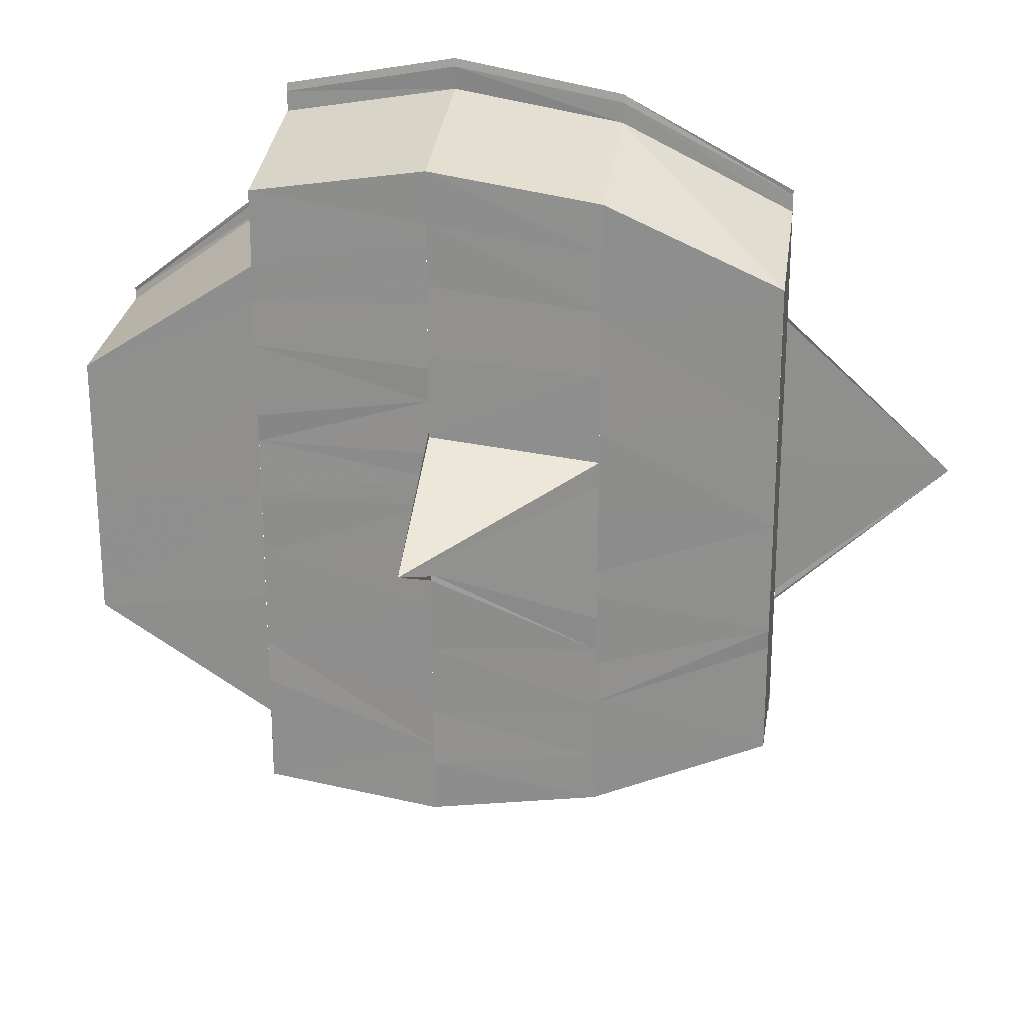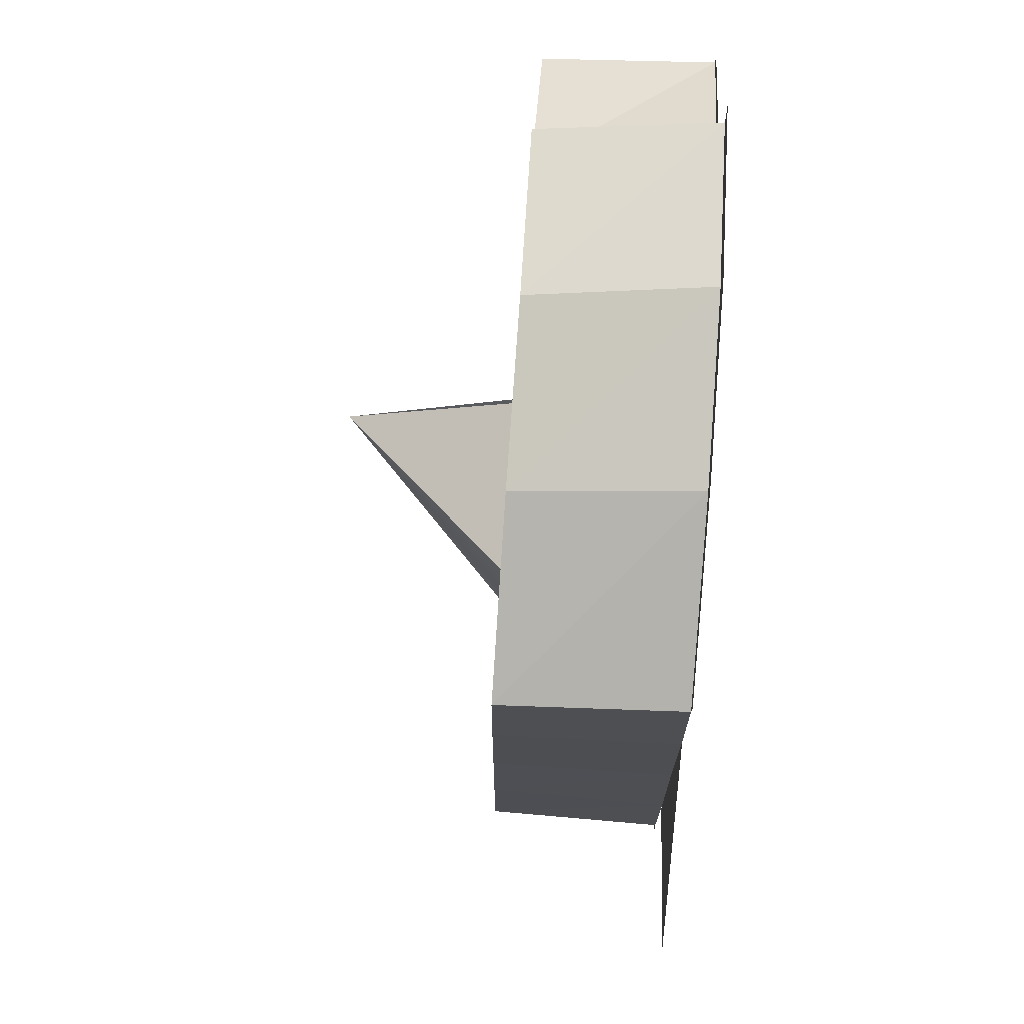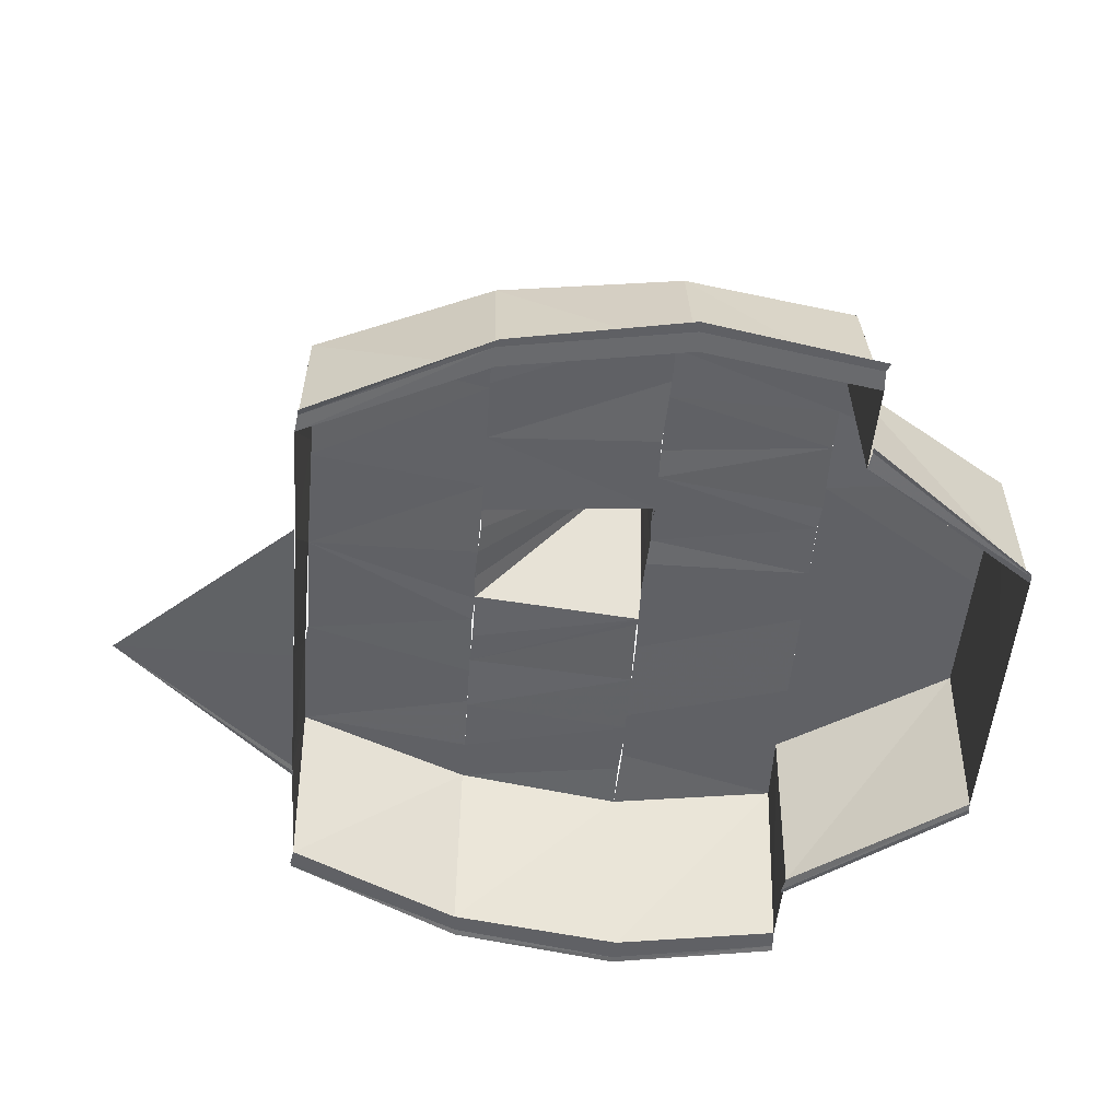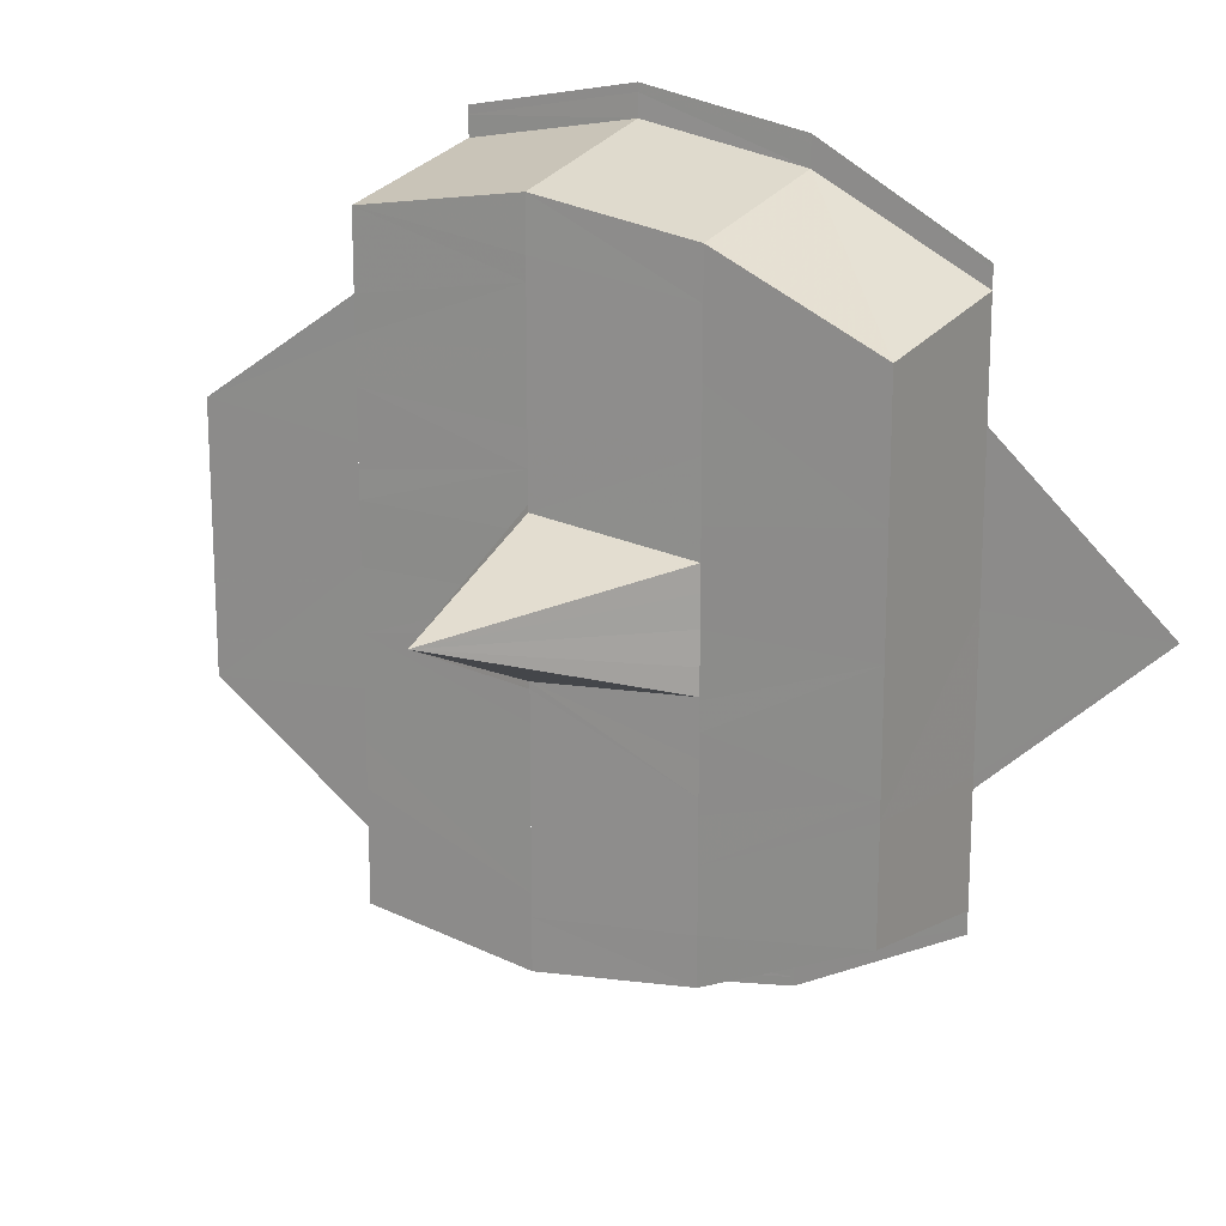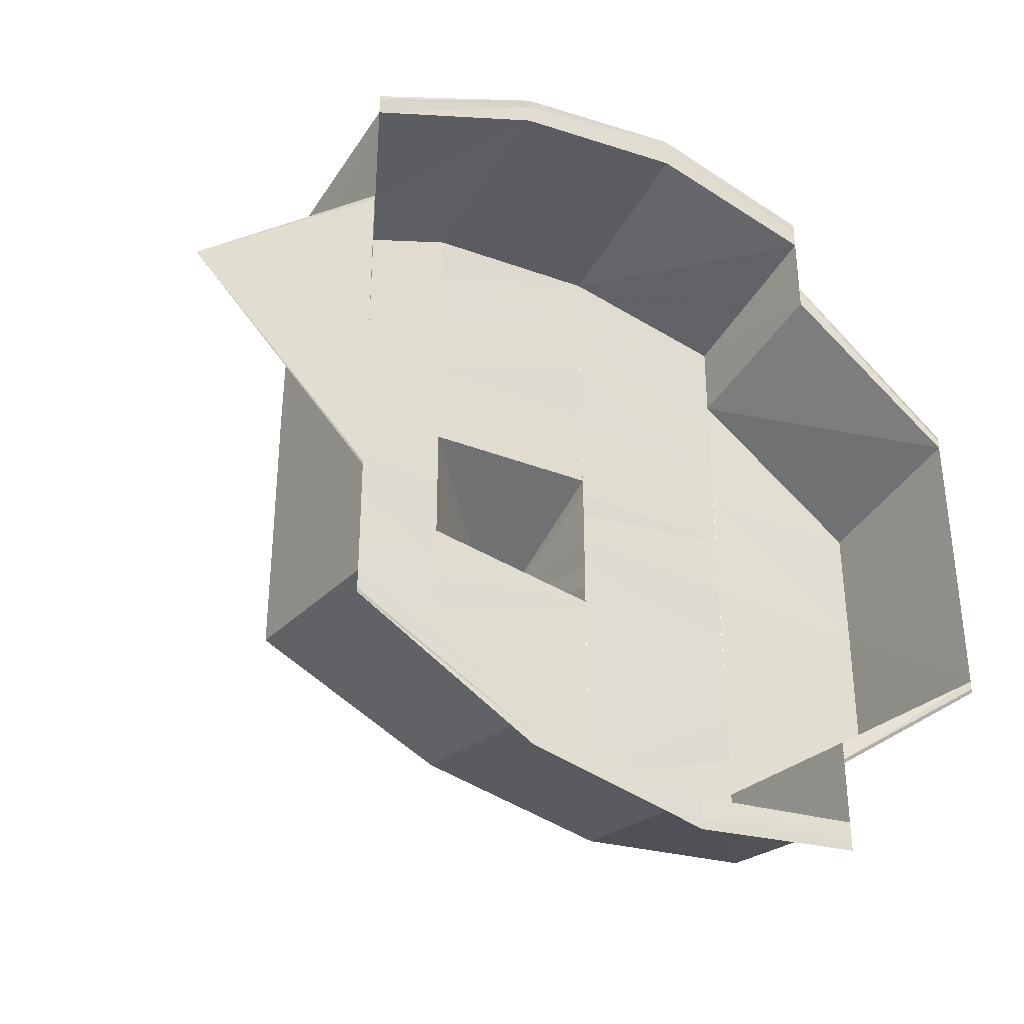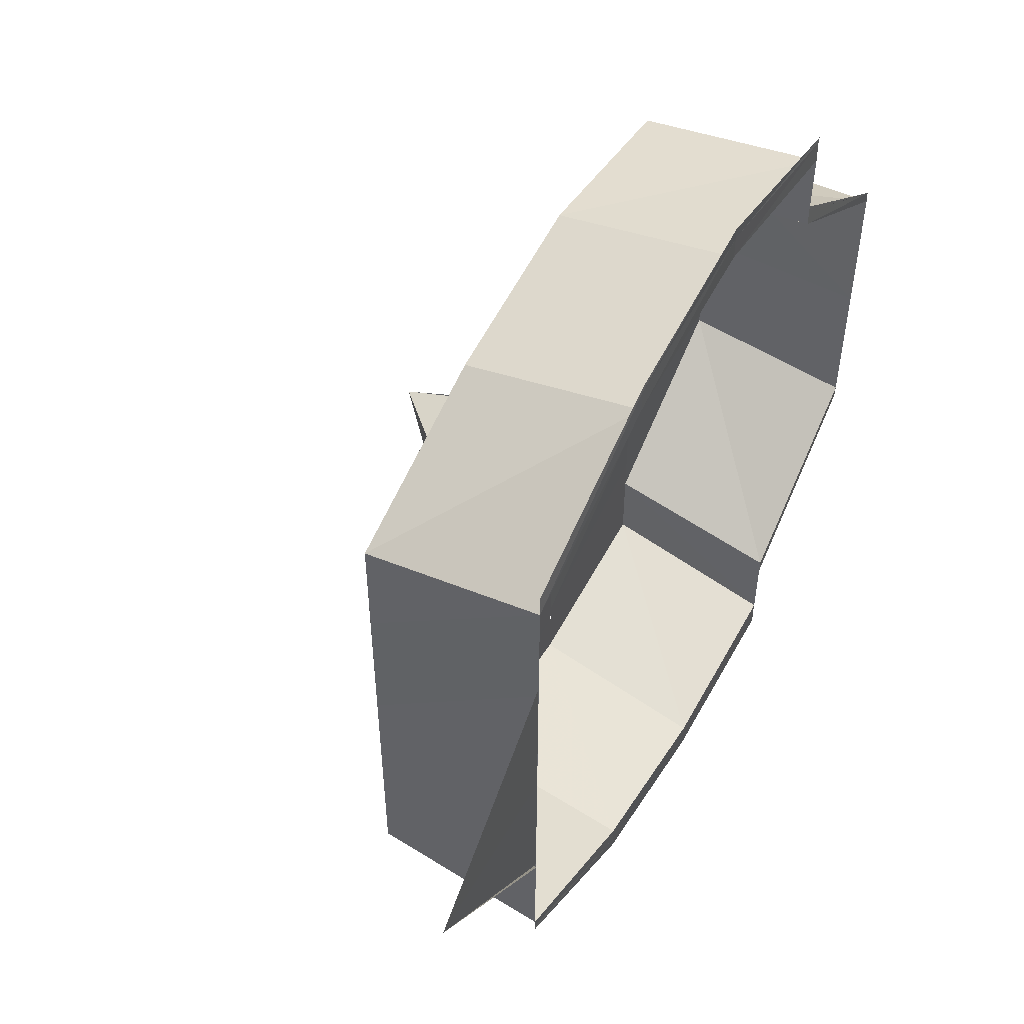
<metadata>
{"format":"obj","ext":"obj","renderer":"f3d","projection":"perspective","resolution":1024,"background":"white","views":[{"elev":23.3,"azim":-171.6,"up":"+Z"},{"elev":72.3,"azim":-85.9,"up":"+Z"},{"elev":-50.6,"azim":-4.5,"up":"+Y"},{"elev":17.3,"azim":-147.7,"up":"+Z"},{"elev":-36.6,"azim":-32.4,"up":"+Z"},{"elev":52.9,"azim":-60.5,"up":"+Z"}]}
</metadata>
<code>
o 28044
v 2228 1871 11.85
v 2228 1871 11.85
v 2228 1871 11.85
v 2228 1871 11.85
v 2228 1871 11.85
v 2228 1871 11.85
v 2228 1871 11.84
v 2228 1871 11.84
v 2228 1871 11.84
v 2228 1871 11.84
v 2228 1871 11.84
v 2228 1871 11.84
v 2228 1871 11.85
v 2228 1871 11.84
v 2228 1871 11.84
v 2228 1871 11.84
v 2228 1871 11.84
v 2228 1871 11.84
v 2228 1871 11.84
v 2228 1871 11.84
v 2228 1871 11.84
v 2228 1871 11.84
v 2228 1871 11.84
v 2228 1871 11.83
v 2228 1871 11.83
v 2228 1871 11.82
v 2228 1871 11.84
v 2228 1871 11.84
v 2228 1871 11.84
v 2228 1871 11.84
v 2228 1871 11.84
v 2228 1871 11.83
v 2228 1871 11.83
v 2228 1871 11.83
v 2228 1871 11.83
v 2228 1871 11.83
v 2228 1871 11.82
v 2228 1871 11.82
v 2228 1871 11.82
v 2228 1871 11.84
v 2228 1871 11.84
v 2228 1871 11.82
v 2228 1871 11.82
v 2228 1871 11.83
v 2228 1871 11.82
v 2228 1871 11.82
v 2228 1871 11.82
v 2228 1871 11.83
v 2228 1871 11.83
v 2228 1871 11.82
v 2228 1871 11.82
v 2228 1871 11.82
v 2228 1871 11.82
v 2228 1871 11.82
v 2228 1871 11.82
v 2228 1871 11.82
v 2228 1871 11.82
v 2228 1871 11.83
v 2228 1871 11.83
v 2228 1871 11.81
v 2228 1871 11.82
v 2228 1871 11.81
v 2228 1871 11.81
v 2228 1871 11.81
v 2228 1871 11.81
v 2228 1871 11.81
v 2228 1871 11.81
v 2228 1871 11.81
v 2228 1871 11.8
v 2228 1871 11.82
v 2228 1871 11.81
v 2228 1871 11.81
v 2228 1871 11.8
v 2228 1871 11.81
v 2228 1871 11.82
v 2228 1871 11.81
v 2228 1871 11.81
v 2228 1871 11.81
v 2228 1871 11.82
v 2228 1871 11.8
v 2228 1871 11.81
v 2228 1871 11.8
v 2228 1871 11.8
v 2228 1871 11.8
v 2228 1871 11.8
v 2228 1871 11.81
v 2228 1871 11.81
v 2228 1871 11.81
v 2228 1871 11.81
v 2228 1871 11.81
v 2228 1871 11.82
v 2228 1871 11.82
v 2228 1871 11.8
v 2228 1871 11.81
v 2228 1871 11.82
v 2228 1871 11.82
v 2228 1871 11.8
v 2228 1871 11.8
v 2228 1871 11.8
v 2228 1871 11.81
v 2228 1871 11.81
v 2228 1871 11.8
v 2228 1871 11.81
v 2228 1871 11.82
v 2228 1871 11.81
v 2228 1871 11.82
v 2228 1871 11.82
v 2228 1871 11.83
v 2228 1871 11.82
v 2228 1871 11.82
v 2228 1871 11.84
v 2228 1871 11.83
v 2228 1871 11.83
v 2228 1871 11.84
v 2228 1871 11.84
v 2228 1871 11.84
v 2228 1871 11.82
v 2228 1871 11.81
v 2228 1871 11.81
v 2228 1871 11.81
v 2228 1871 11.82
v 2228 1871 11.81
v 2228 1871 11.84
v 2228 1871 11.83
v 2228 1871 11.83
v 2228 1871 11.84
v 2228 1871 11.84
v 2228 1871 11.83
v 2228 1871 11.81
v 2228 1871 11.82
v 2228 1871 11.82
v 2228 1871 11.82
v 2228 1871 11.82
v 2228 1871 11.83
v 2228 1871 11.83
v 2228 1871 11.82
v 2228 1871 11.83
v 2228 1871 11.82
v 2228 1871 11.82
v 2228 1871 11.82
v 2228 1871 11.83
v 2228 1871 11.82
v 2228 1871 11.81
v 2228 1871 11.82
v 2228 1871 11.82
v 2228 1871 11.84
v 2228 1871 11.83
v 2228 1871 11.84
v 2228 1871 11.84
v 2228 1871 11.84
v 2228 1871 11.83
v 2228 1871 11.83
v 2228 1871 11.83
v 2228 1871 11.83
v 2228 1871 11.83
v 2228 1871 11.83
v 2228 1871 11.83
v 2228 1871 11.83
v 2228 1871 11.83
v 2228 1871 11.82
v 2228 1871 11.82
v 2228 1871 11.83
v 2228 1871 11.82
v 2228 1871 11.81
v 2228 1871 11.82
v 2228 1871 11.82
v 2228 1871 11.82
v 2228 1871 11.81
v 2228 1871 11.82
v 2228 1871 11.83
v 2228 1871 11.83
v 2228 1871 11.82
v 2228 1871 11.83
v 2228 1871 11.83
v 2228 1871 11.82
v 2228 1871 11.82
v 2228 1871 11.82
v 2228 1871 11.82
f 1 2 3
f 3 2 4
f 5 1 3
f 6 1 5
f 7 5 8
f 9 6 5
f 10 6 9
f 9 5 11
f 5 3 12
f 3 4 13
f 12 3 13
f 13 4 14
f 13 14 15
f 12 13 16
f 16 13 15
f 17 12 16
f 15 18 19
f 20 21 17
f 16 15 22
f 17 16 23
f 24 17 23
f 24 23 25
f 26 24 25
f 22 15 27
f 15 28 27
f 22 27 29
f 27 28 30
f 29 27 31
f 29 31 32
f 32 31 33
f 32 33 34
f 35 32 34
f 35 36 37
f 38 39 37
f 40 41 30
f 42 38 43
f 44 35 43
f 45 44 43
f 46 45 43
f 47 46 43
f 48 49 43
f 49 50 43
f 50 51 43
f 52 53 47
f 54 53 52
f 55 47 56
f 57 54 55
f 58 59 56
f 60 54 61
f 60 62 54
f 63 62 60
f 63 64 62
f 65 64 63
f 65 66 64
f 67 68 64
f 69 66 65
f 68 70 71
f 64 72 71
f 69 73 66
f 73 74 66
f 74 75 72
f 73 76 74
f 77 74 78
f 78 75 79
f 80 76 73
f 80 81 76
f 82 81 80
f 83 80 73
f 83 73 69
f 84 82 80
f 84 80 83
f 85 82 84
f 86 83 69
f 86 69 87
f 88 86 87
f 88 87 89
f 89 87 90
f 89 90 91
f 92 89 91
f 92 91 42
f 93 83 94
f 95 92 96
f 97 84 83
f 98 84 97
f 98 85 84
f 99 85 98
f 100 97 101
f 101 102 103
f 104 100 105
f 106 107 104
f 108 109 106
f 109 107 110
f 111 112 108
f 112 109 113
f 114 115 111
f 116 115 114
f 117 118 107
f 117 119 118
f 120 119 117
f 121 118 122
f 123 124 115
f 123 125 124
f 126 125 123
f 127 124 128
f 129 130 131
f 131 130 75
f 132 130 133
f 130 134 135
f 130 135 136
f 136 137 26
f 138 136 26
f 139 140 138
f 26 137 141
f 137 11 141
f 141 11 17
f 71 138 142
f 71 142 143
f 143 142 144
f 142 26 144
f 144 26 145
f 145 26 45
f 26 25 45
f 146 147 148
f 30 148 149
f 30 149 150
f 150 149 151
f 150 151 152
f 152 151 153
f 151 154 153
f 153 154 155
f 153 155 59
f 41 156 149
f 157 155 158
f 149 113 159
f 156 160 159
f 158 161 95
f 155 161 162
f 159 110 161
f 160 163 161
f 163 164 165
f 161 166 165
f 167 168 166
f 161 92 169
f 170 171 172
f 173 174 172
f 175 176 172
f 177 178 172

</code>
